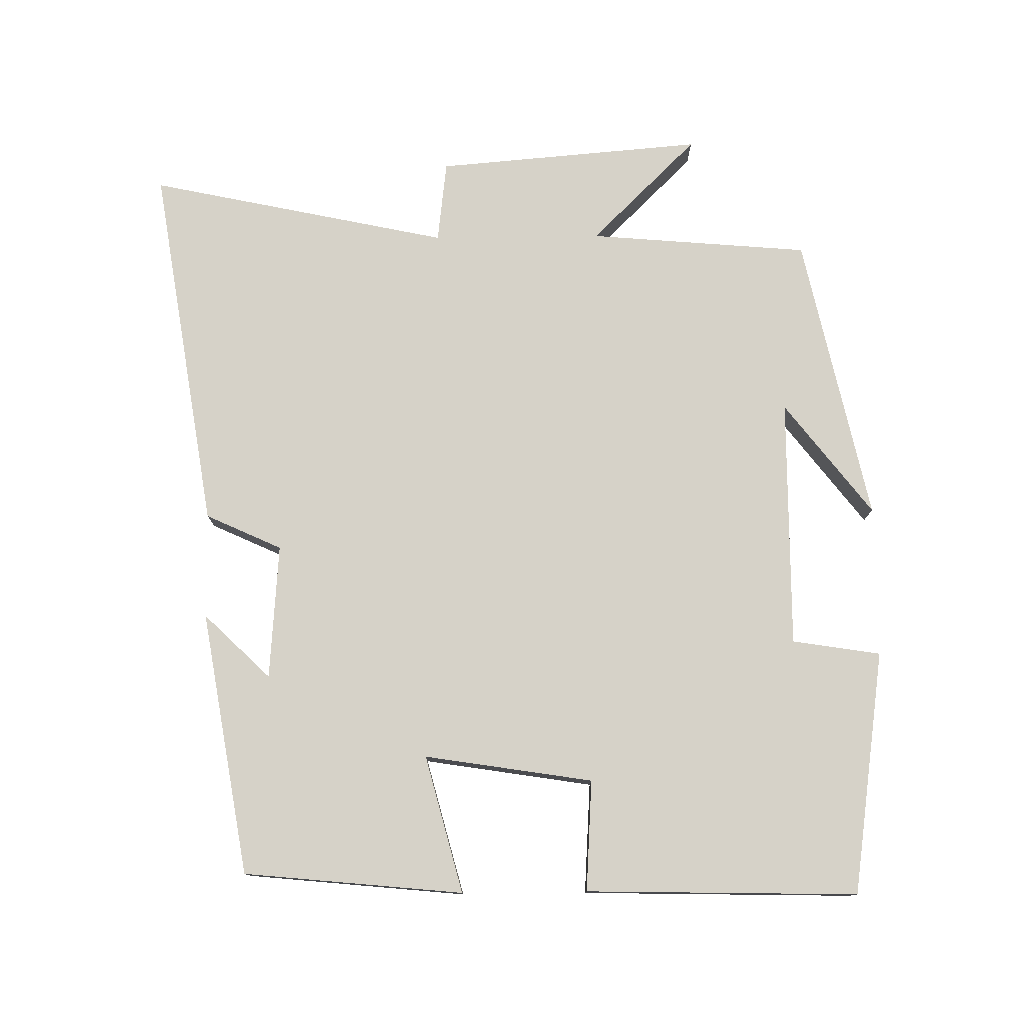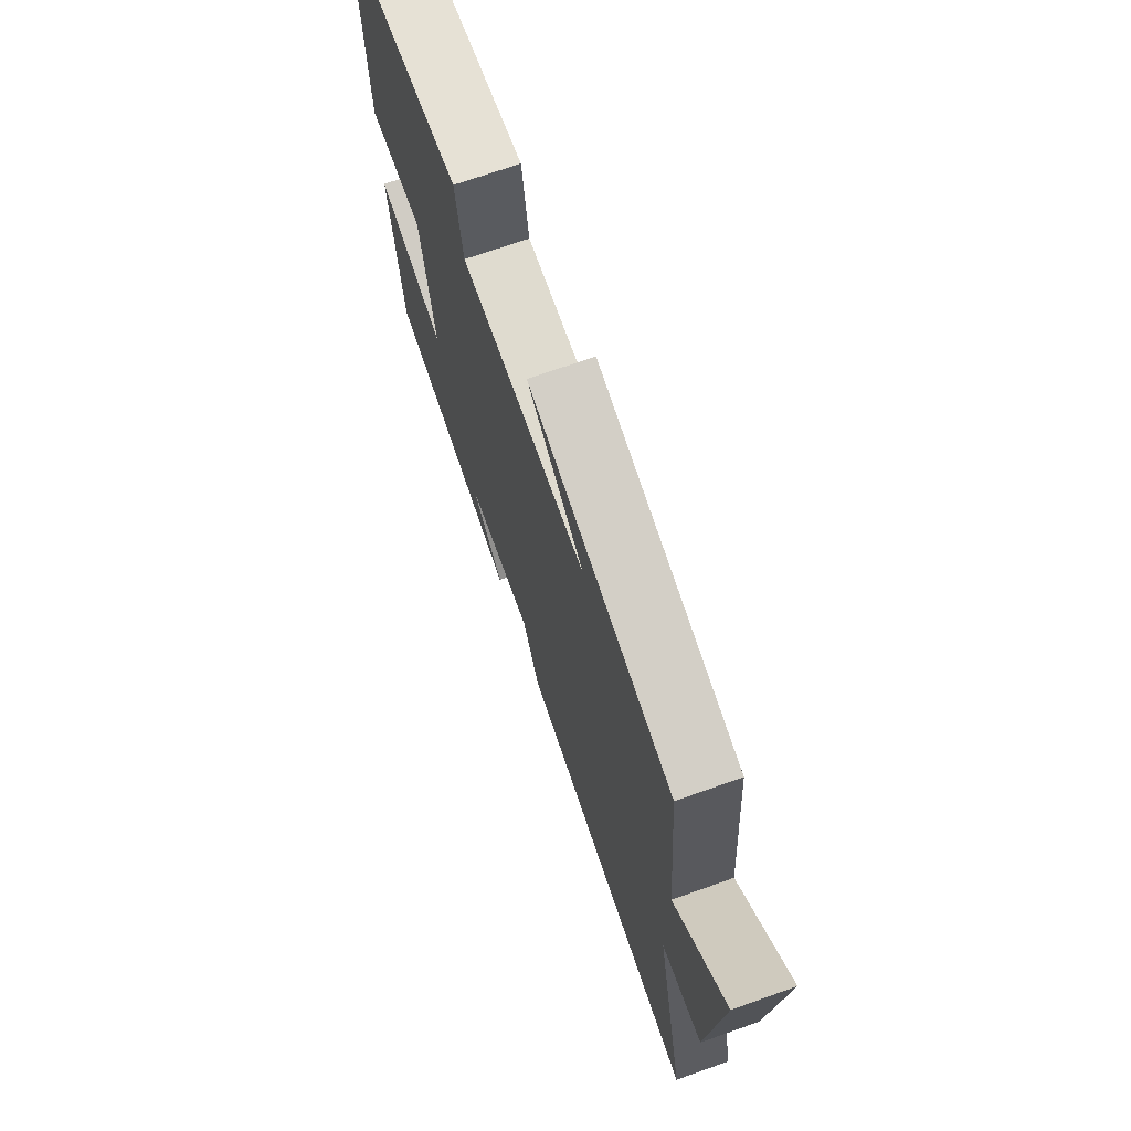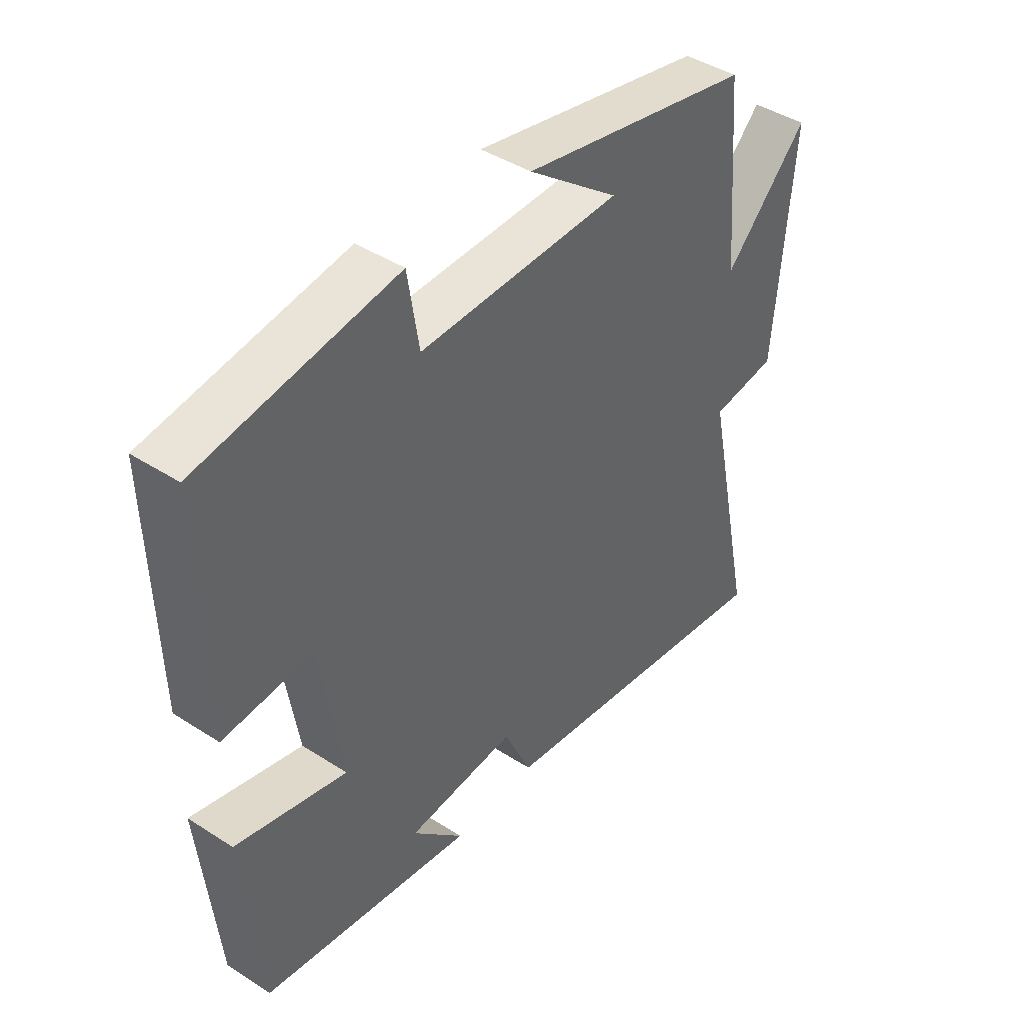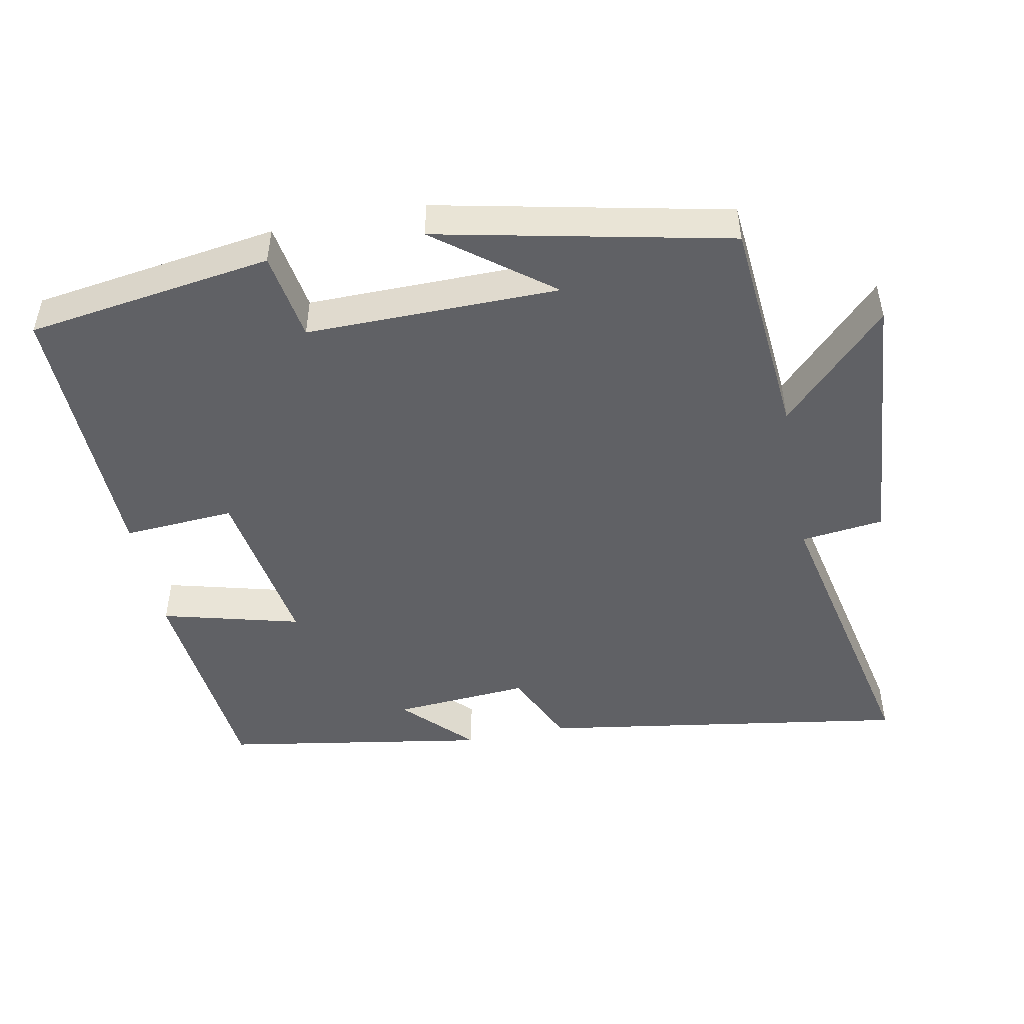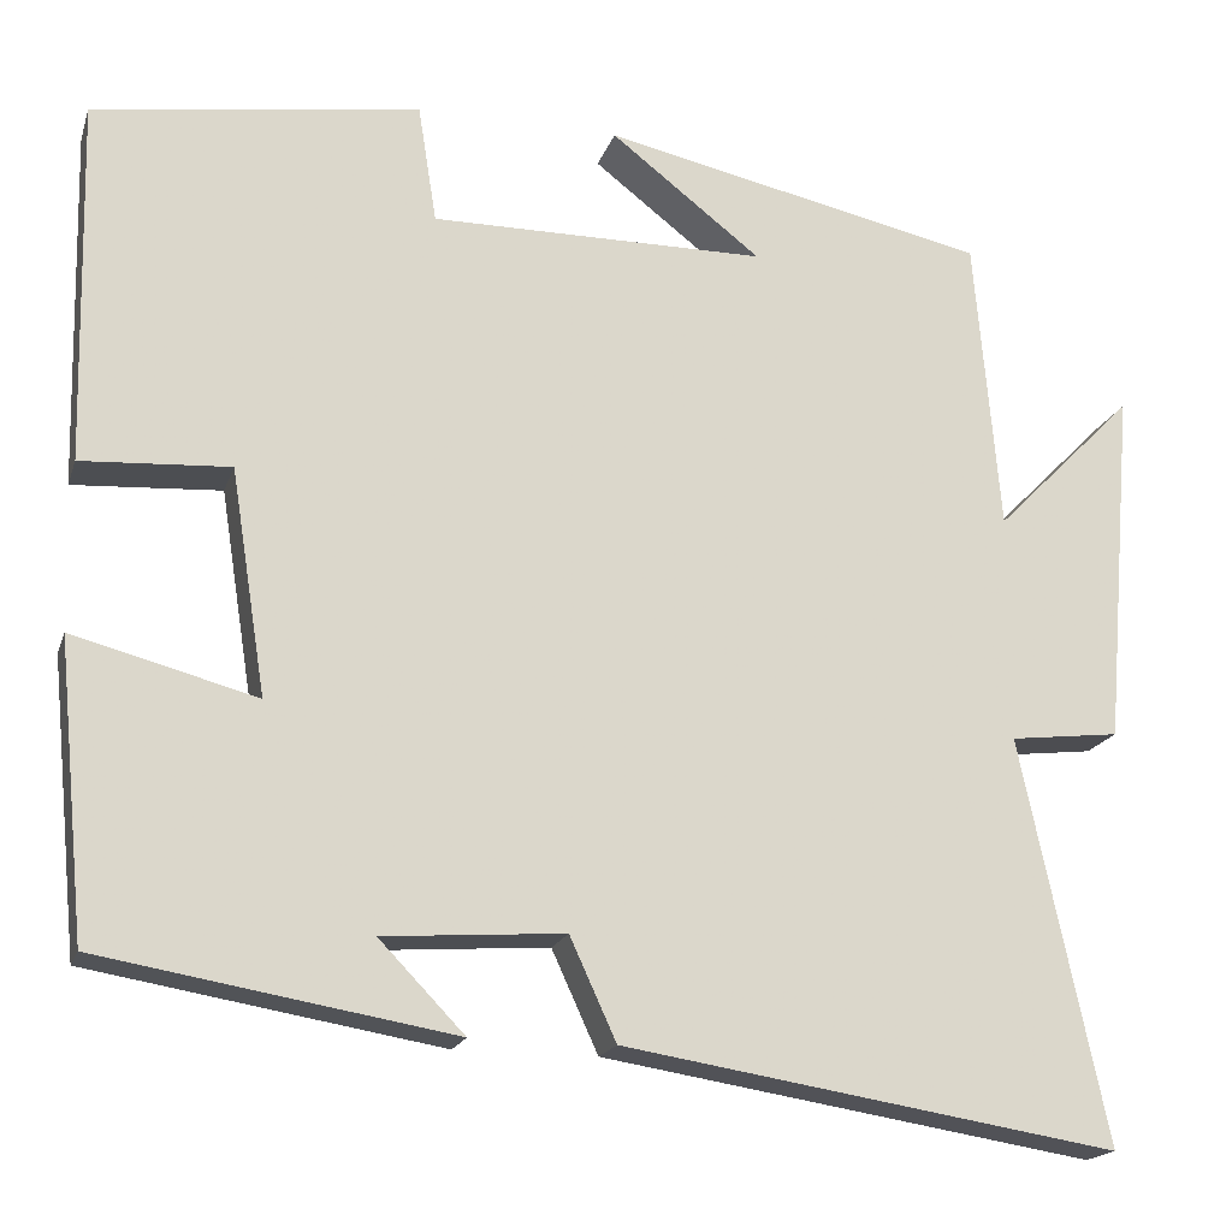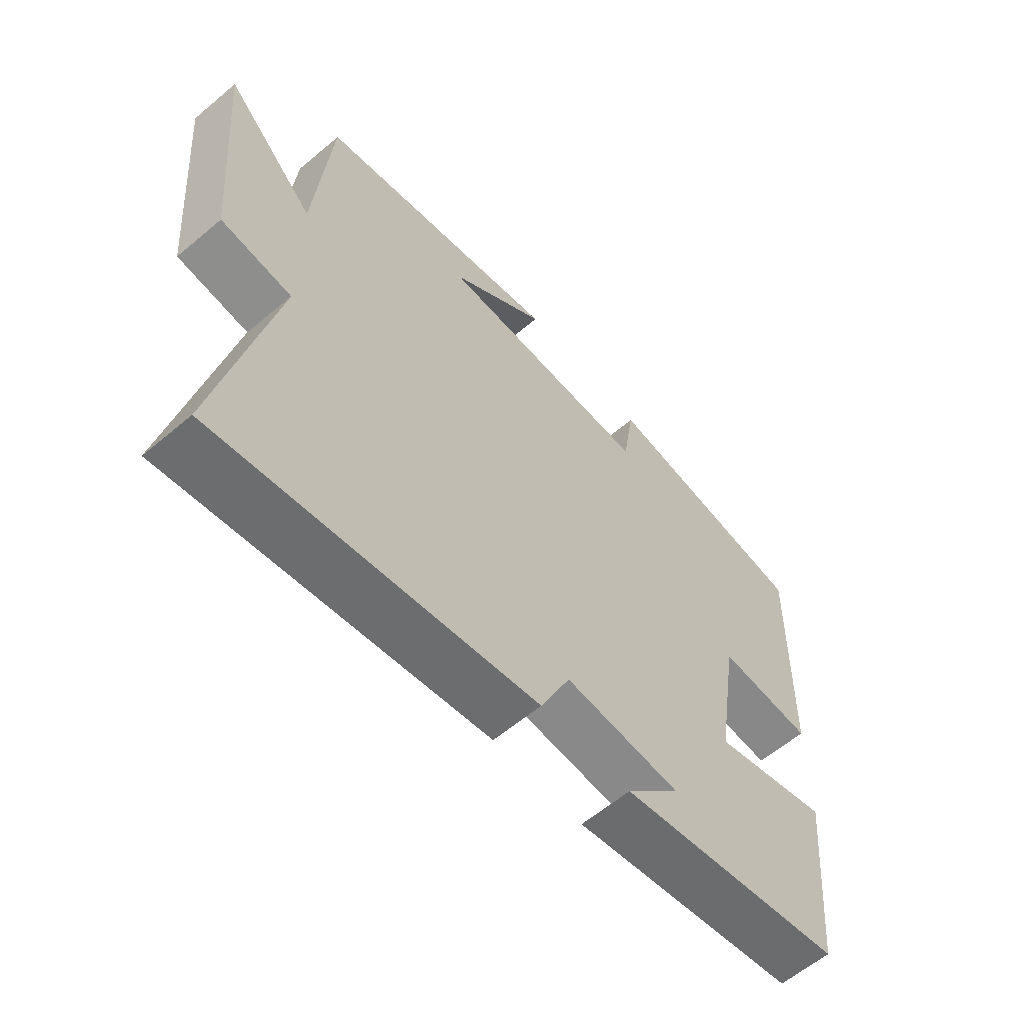
<metadata>
{"format":"obj","ext":"obj","renderer":"f3d","projection":"perspective","resolution":1024,"background":"white","views":[{"elev":77.5,"azim":-90.7,"up":"+Y"},{"elev":70.8,"azim":70.5,"up":"+Z"},{"elev":43.2,"azim":-52.6,"up":"+Z"},{"elev":-48.1,"azim":11.2,"up":"+Y"},{"elev":-18.3,"azim":-15.7,"up":"+Z"},{"elev":-60.4,"azim":130.8,"up":"+Z"}]}
</metadata>
<code>
v 0.592 0.07 -0.584
v 0.062 0.07 -0.5
v 0.012 0.07 -0.391
v -0.182 0.07 -0.405
v -0.09 0.07 -0.5
v -0.469 0.07 -0.436
v -0.5 0.07 -0.121
v -0.303 0.07 -0.173
v -0.341 0.07 0.069
v -0.5 0.07 0.059
v -0.509 0.07 0.45
v -0.159 0.07 0.5
v -0.139 0.07 0.373
v 0.221 0.07 0.375
v 0.059 0.07 0.5
v 0.473 0.07 0.411
v 0.5 0.07 0.094
v 0.65 0.07 0.246
v 0.618 0.07 -0.138
v 0.5 0.07 -0.152
v 0.592 0 -0.584
v 0.062 0 -0.5
v 0.012 0 -0.391
v -0.182 0 -0.405
v -0.09 0 -0.5
v -0.469 0 -0.436
v -0.5 0 -0.121
v -0.303 0 -0.173
v -0.341 0 0.069
v -0.5 0 0.059
v -0.509 0 0.45
v -0.159 0 0.5
v -0.139 0 0.373
v 0.221 0 0.375
v 0.059 0 0.5
v 0.473 0 0.411
v 0.5 0 0.094
v 0.65 0 0.246
v 0.618 0 -0.138
v 0.5 0 -0.152
f 17 18 19 20
f 16 17 20
f 14 15 16
f 14 16 20
f 1 2 3
f 20 1 3
f 14 20 3
f 13 14 3
f 11 12 13
f 10 11 13
f 9 10 13
f 13 3 4
f 9 13 4
f 8 9 4
f 4 5 6 7
f 4 7 8
f 40 39 38 37
f 40 37 36
f 36 35 34
f 40 36 34
f 23 22 21
f 23 21 40
f 23 40 34
f 23 34 33
f 33 32 31
f 33 31 30
f 33 30 29
f 24 23 33
f 24 33 29
f 24 29 28
f 27 26 25 24
f 28 27 24
f 1 21 22 2
f 2 22 23 3
f 3 23 24 4
f 4 24 25 5
f 5 25 26 6
f 6 26 27 7
f 7 27 28 8
f 8 28 29 9
f 9 29 30 10
f 10 30 31 11
f 11 31 32 12
f 12 32 33 13
f 13 33 34 14
f 14 34 35 15
f 15 35 36 16
f 16 36 37 17
f 17 37 38 18
f 18 38 39 19
f 19 39 40 20
f 20 40 21 1

</code>
